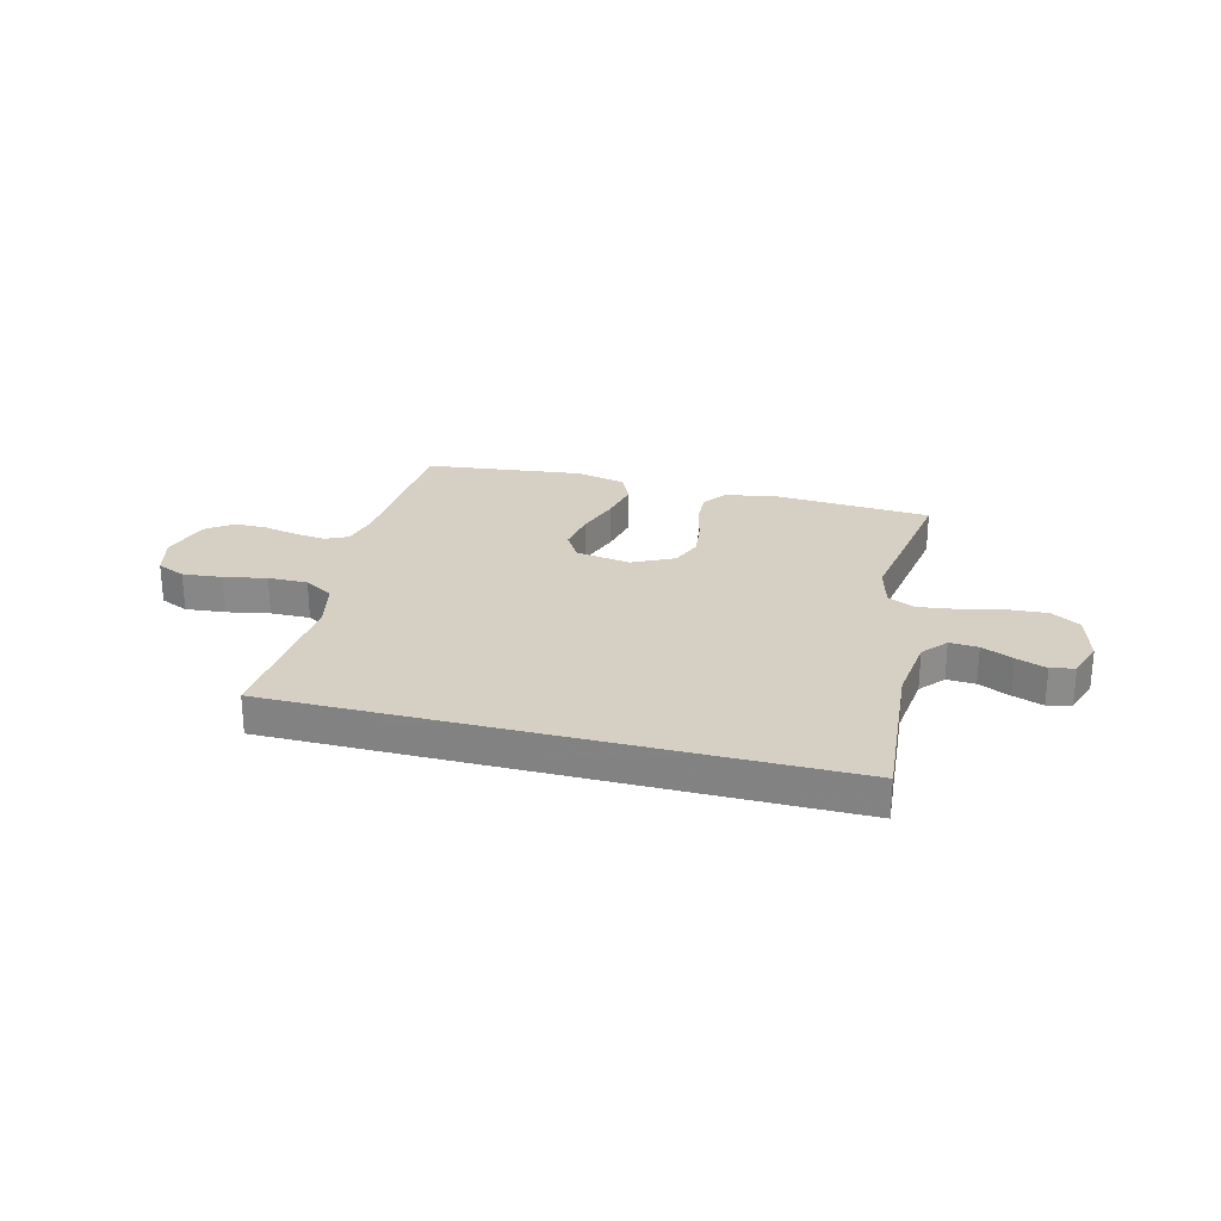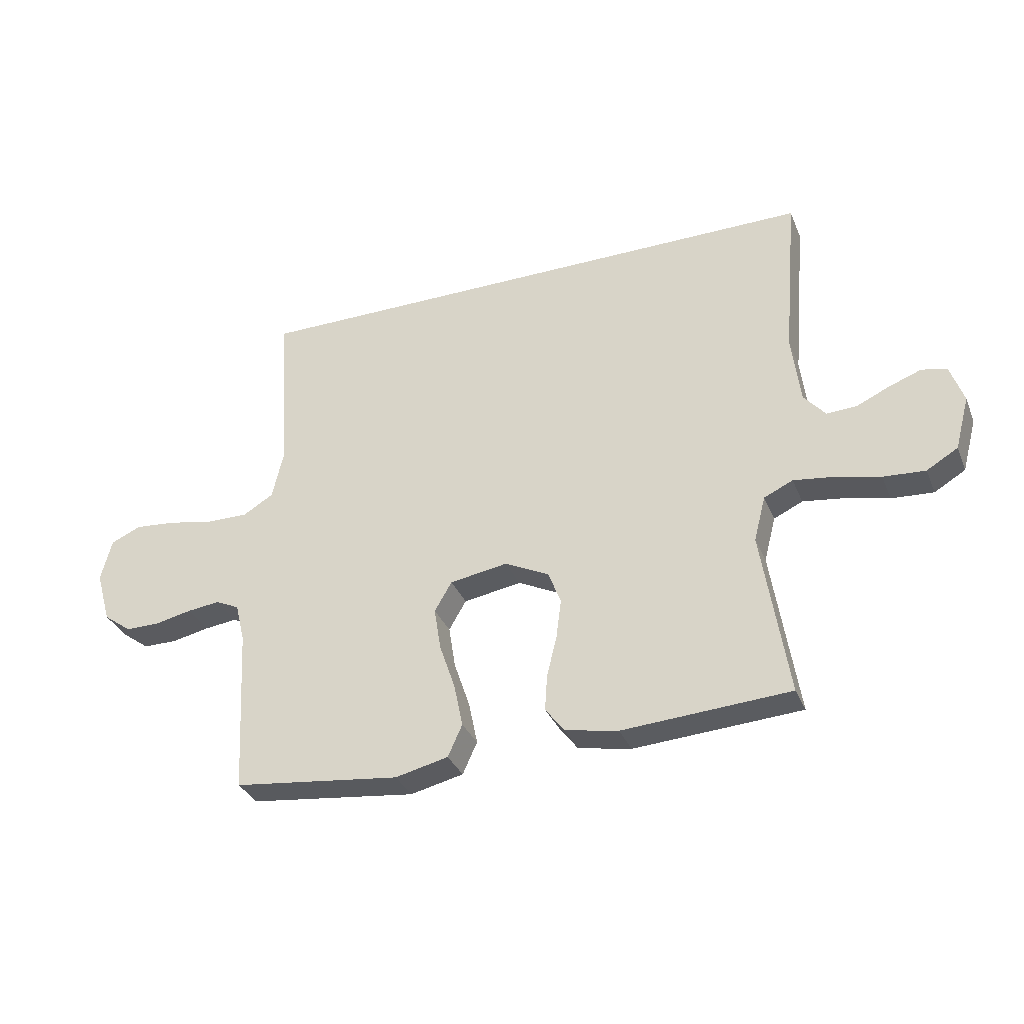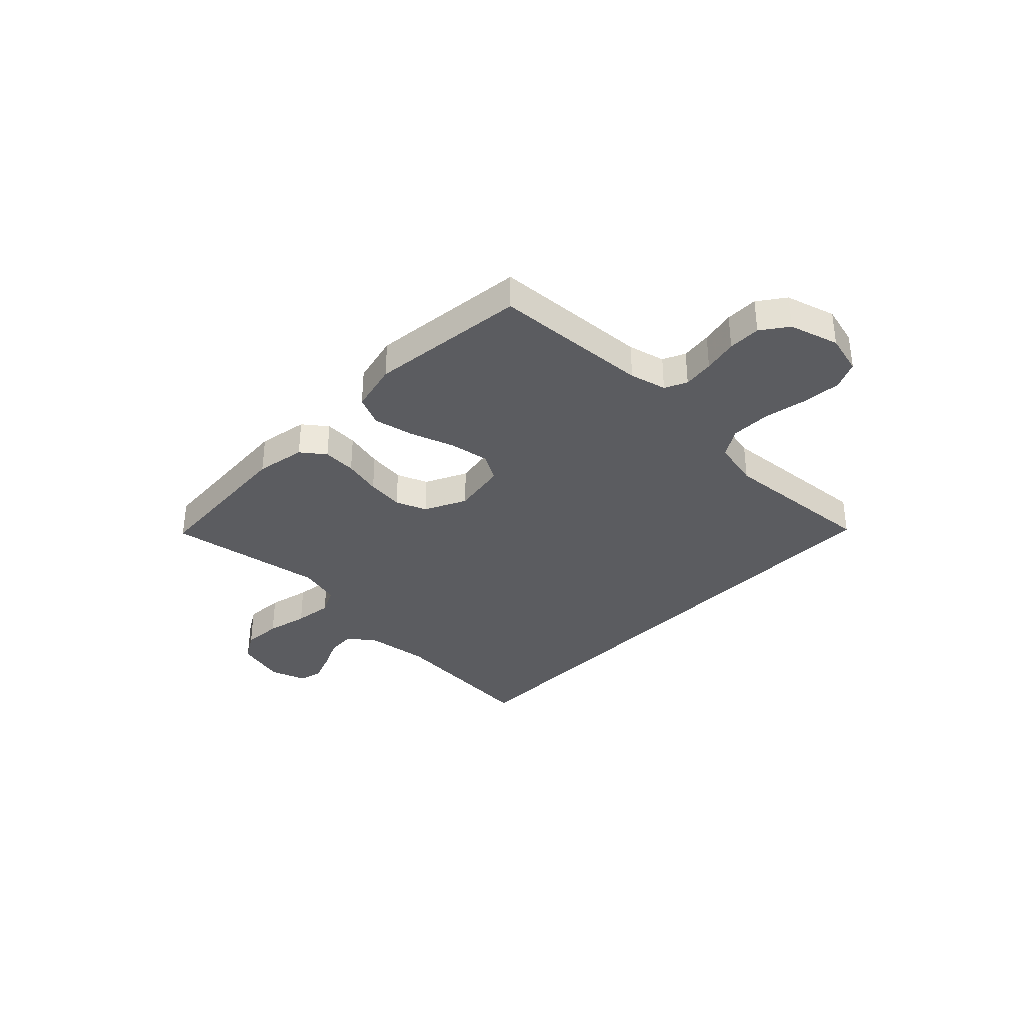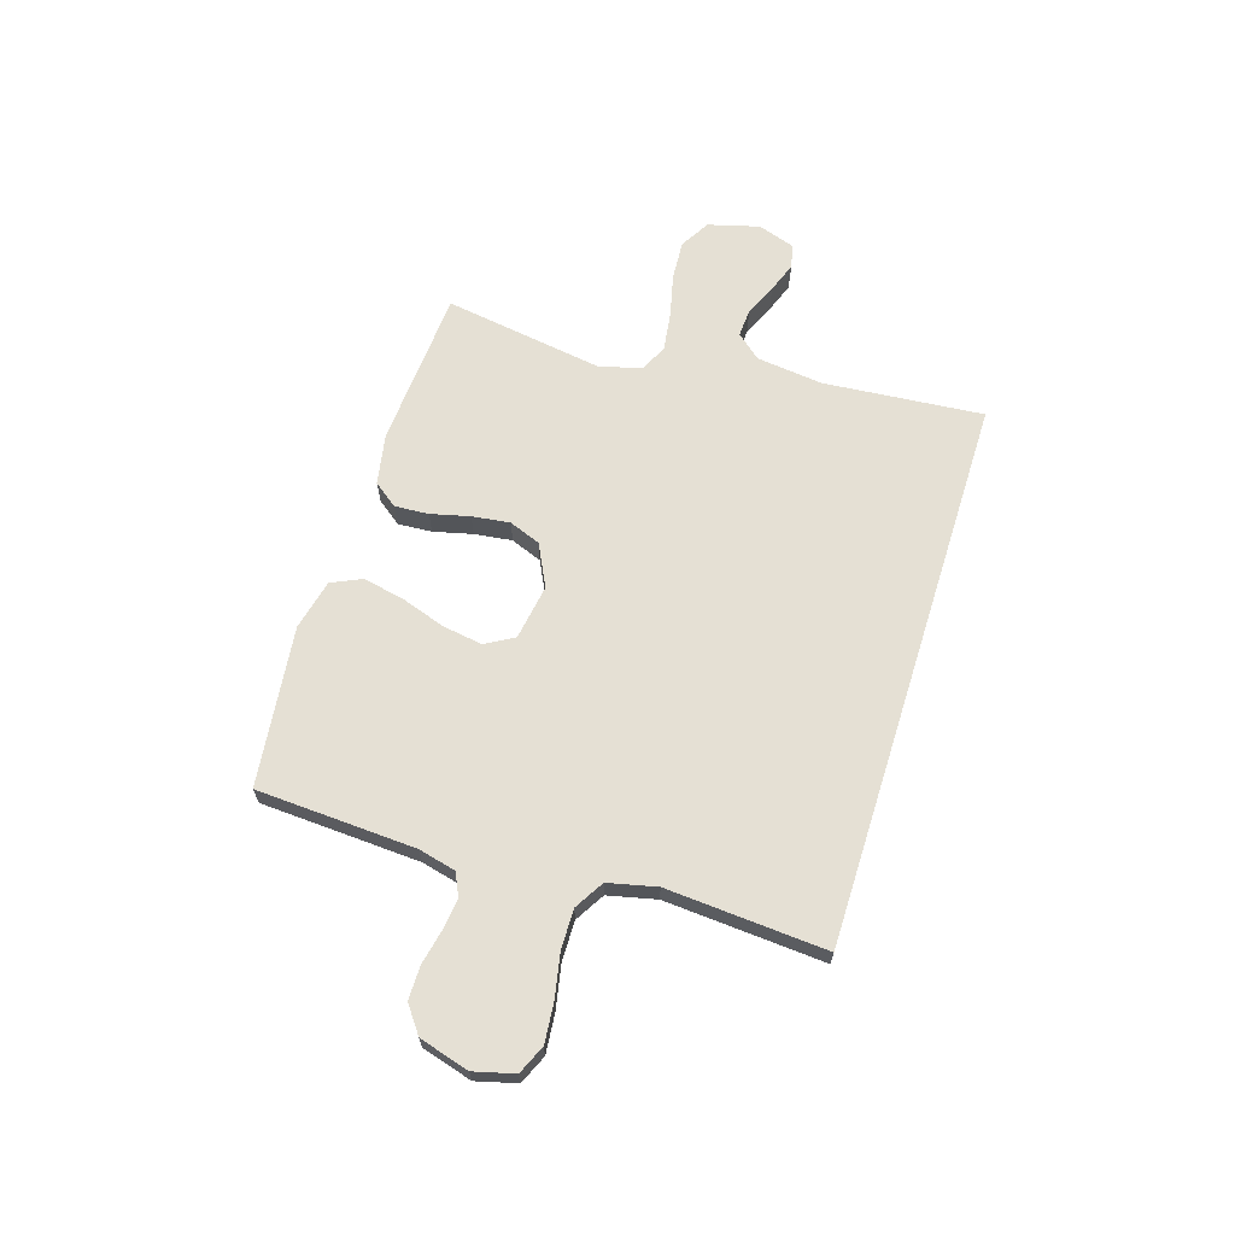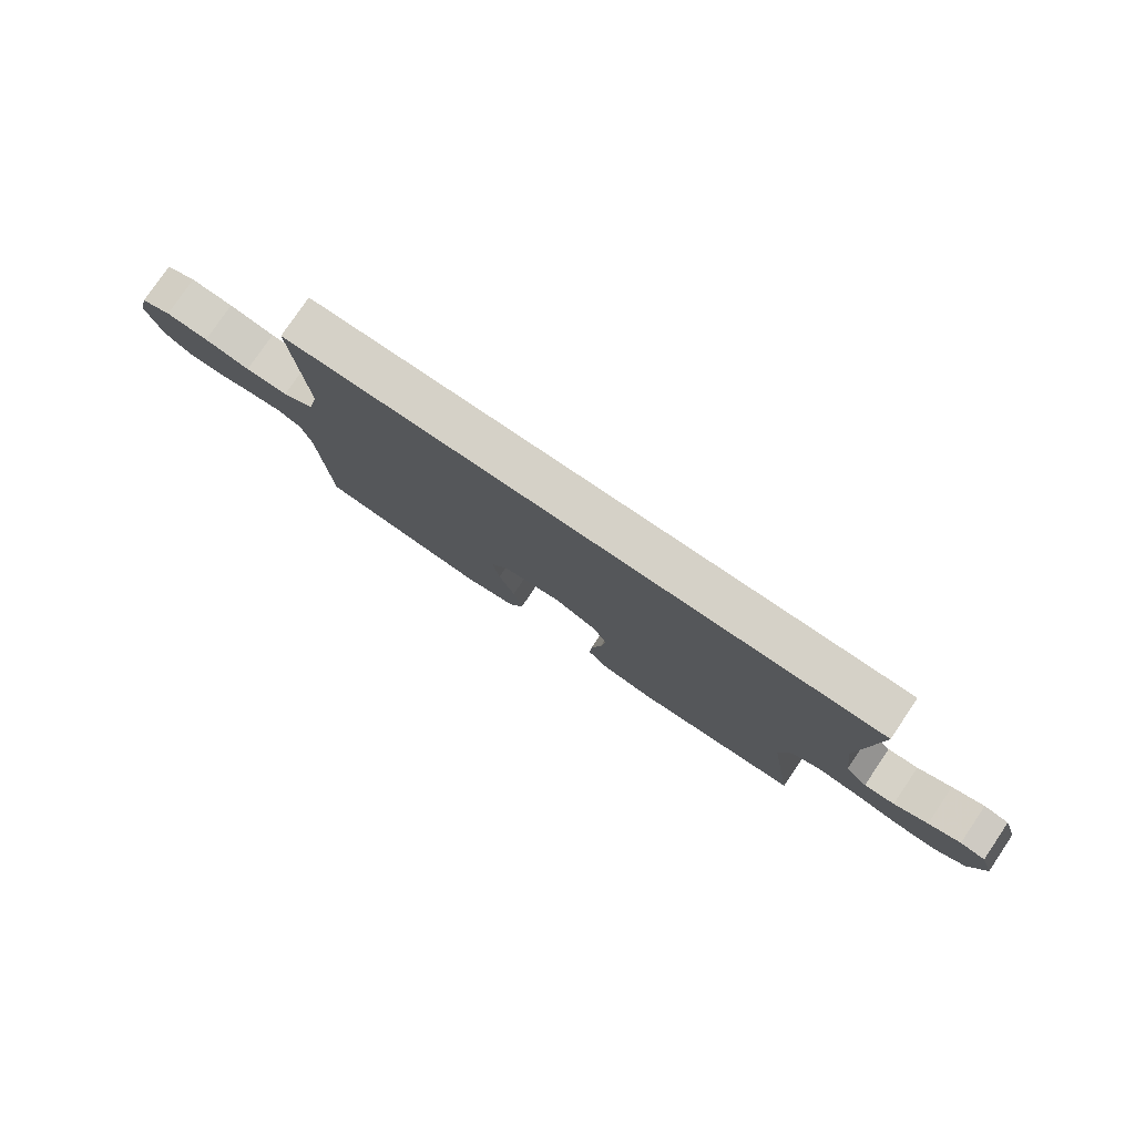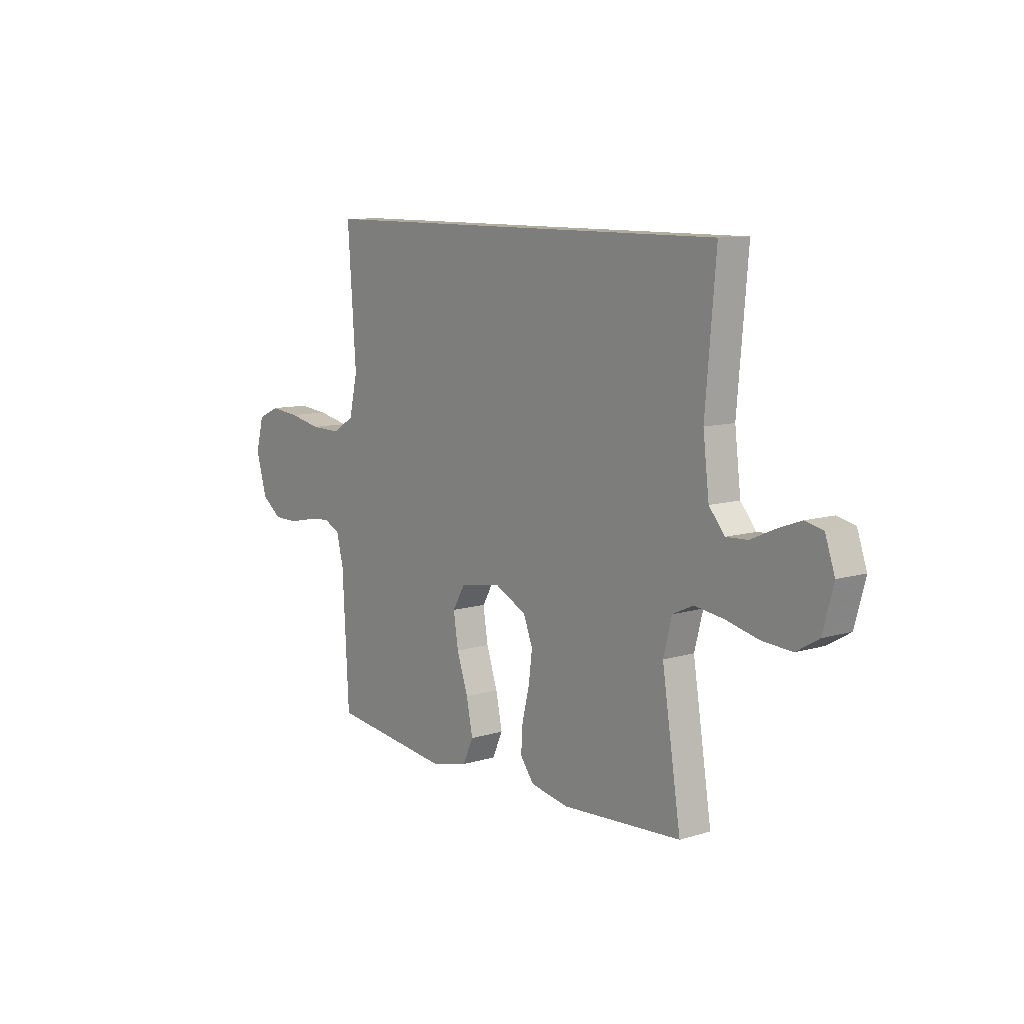
<metadata>
{"format":"obj","ext":"obj","renderer":"f3d","projection":"perspective","resolution":1024,"background":"white","views":[{"elev":26.0,"azim":14.5,"up":"+Y"},{"elev":-33.4,"azim":20.3,"up":"+Z"},{"elev":-34.8,"azim":-133.8,"up":"+Y"},{"elev":65.6,"azim":-72.5,"up":"+Y"},{"elev":78.7,"azim":34.1,"up":"+Z"},{"elev":10.0,"azim":52.2,"up":"+Z"}]}
</metadata>
<code>
v 0.568 0.07 0.5
v 0.542 0.07 0.2
v 0.557 0.07 0.075
v 0.596 0.07 0.029
v 0.65 0.07 0.032
v 0.71 0.07 0.059
v 0.767 0.07 0.08
v 0.812 0.07 0.07
v 0.836 0.07 0
v 0.81 0.07 -0.096
v 0.754 0.07 -0.129
v 0.679 0.07 -0.124
v 0.599 0.07 -0.105
v 0.526 0.07 -0.095
v 0.474 0.07 -0.119
v 0.453 0.07 -0.2
v 0.5 0.07 -0.5
v 0.2 0.07 -0.519
v 0.105 0.07 -0.501
v 0.071 0.07 -0.456
v 0.075 0.07 -0.392
v 0.093 0.07 -0.319
v 0.102 0.07 -0.248
v 0.079 0.07 -0.189
v 0 0.07 -0.15
v -0.104 0.07 -0.167
v -0.135 0.07 -0.22
v -0.123 0.07 -0.296
v -0.095 0.07 -0.379
v -0.079 0.07 -0.457
v -0.105 0.07 -0.514
v -0.2 0.07 -0.536
v -0.5 0.07 -0.5
v -0.516 0.07 -0.2
v -0.533 0.07 -0.13
v -0.575 0.07 -0.11
v -0.634 0.07 -0.117
v -0.7 0.07 -0.131
v -0.762 0.07 -0.131
v -0.812 0.07 -0.094
v -0.839 0.07 0
v -0.819 0.07 0.076
v -0.765 0.07 0.1
v -0.69 0.07 0.093
v -0.609 0.07 0.077
v -0.534 0.07 0.076
v -0.479 0.07 0.109
v -0.458 0.07 0.2
v -0.479 0.07 0.5
v 0.568 0 0.5
v 0.542 0 0.2
v 0.557 0 0.075
v 0.596 0 0.029
v 0.65 0 0.032
v 0.71 0 0.059
v 0.767 0 0.08
v 0.812 0 0.07
v 0.836 0 0
v 0.81 0 -0.096
v 0.754 0 -0.129
v 0.679 0 -0.124
v 0.599 0 -0.105
v 0.526 0 -0.095
v 0.474 0 -0.119
v 0.453 0 -0.2
v 0.5 0 -0.5
v 0.2 0 -0.519
v 0.105 0 -0.501
v 0.071 0 -0.456
v 0.075 0 -0.392
v 0.093 0 -0.319
v 0.102 0 -0.248
v 0.079 0 -0.189
v 0 0 -0.15
v -0.104 0 -0.167
v -0.135 0 -0.22
v -0.123 0 -0.296
v -0.095 0 -0.379
v -0.079 0 -0.457
v -0.105 0 -0.514
v -0.2 0 -0.536
v -0.5 0 -0.5
v -0.516 0 -0.2
v -0.533 0 -0.13
v -0.575 0 -0.11
v -0.634 0 -0.117
v -0.7 0 -0.131
v -0.762 0 -0.131
v -0.812 0 -0.094
v -0.839 0 0
v -0.819 0 0.076
v -0.765 0 0.1
v -0.69 0 0.093
v -0.609 0 0.077
v -0.534 0 0.076
v -0.479 0 0.109
v -0.458 0 0.2
v -0.479 0 0.5
f 48 49 1 2
f 47 48 2 3
f 46 47 3 4
f 45 46 4
f 42 43 44 45
f 42 45 4
f 41 42 4
f 40 41 4
f 37 38 39 40
f 36 37 40 4
f 35 36 4 5
f 34 35 5
f 28 29 30 31
f 27 28 31 32
f 19 20 21 22
f 19 22 23
f 16 17 18 19
f 15 16 19 23
f 14 15 23 24
f 10 11 12 13
f 10 13 14
f 9 10 14
f 5 6 7 8
f 5 8 9 14
f 27 32 33 34
f 26 27 34
f 25 26 34 5
f 5 14 24 25
f 51 50 98 97
f 52 51 97 96
f 53 52 96 95
f 53 95 94
f 94 93 92 91
f 53 94 91
f 53 91 90
f 53 90 89
f 89 88 87 86
f 53 89 86 85
f 54 53 85 84
f 54 84 83
f 80 79 78 77
f 81 80 77 76
f 71 70 69 68
f 72 71 68
f 68 67 66 65
f 72 68 65 64
f 73 72 64 63
f 62 61 60 59
f 63 62 59
f 63 59 58
f 57 56 55 54
f 63 58 57 54
f 83 82 81 76
f 83 76 75
f 54 83 75 74
f 74 73 63 54
f 1 50 51 2
f 2 51 52 3
f 3 52 53 4
f 4 53 54 5
f 5 54 55 6
f 6 55 56 7
f 7 56 57 8
f 8 57 58 9
f 9 58 59 10
f 10 59 60 11
f 11 60 61 12
f 12 61 62 13
f 13 62 63 14
f 14 63 64 15
f 15 64 65 16
f 16 65 66 17
f 17 66 67 18
f 18 67 68 19
f 19 68 69 20
f 20 69 70 21
f 21 70 71 22
f 22 71 72 23
f 23 72 73 24
f 24 73 74 25
f 25 74 75 26
f 26 75 76 27
f 27 76 77 28
f 28 77 78 29
f 29 78 79 30
f 30 79 80 31
f 31 80 81 32
f 32 81 82 33
f 33 82 83 34
f 34 83 84 35
f 35 84 85 36
f 36 85 86 37
f 37 86 87 38
f 38 87 88 39
f 39 88 89 40
f 40 89 90 41
f 41 90 91 42
f 42 91 92 43
f 43 92 93 44
f 44 93 94 45
f 45 94 95 46
f 46 95 96 47
f 47 96 97 48
f 48 97 98 49
f 49 98 50 1

</code>
